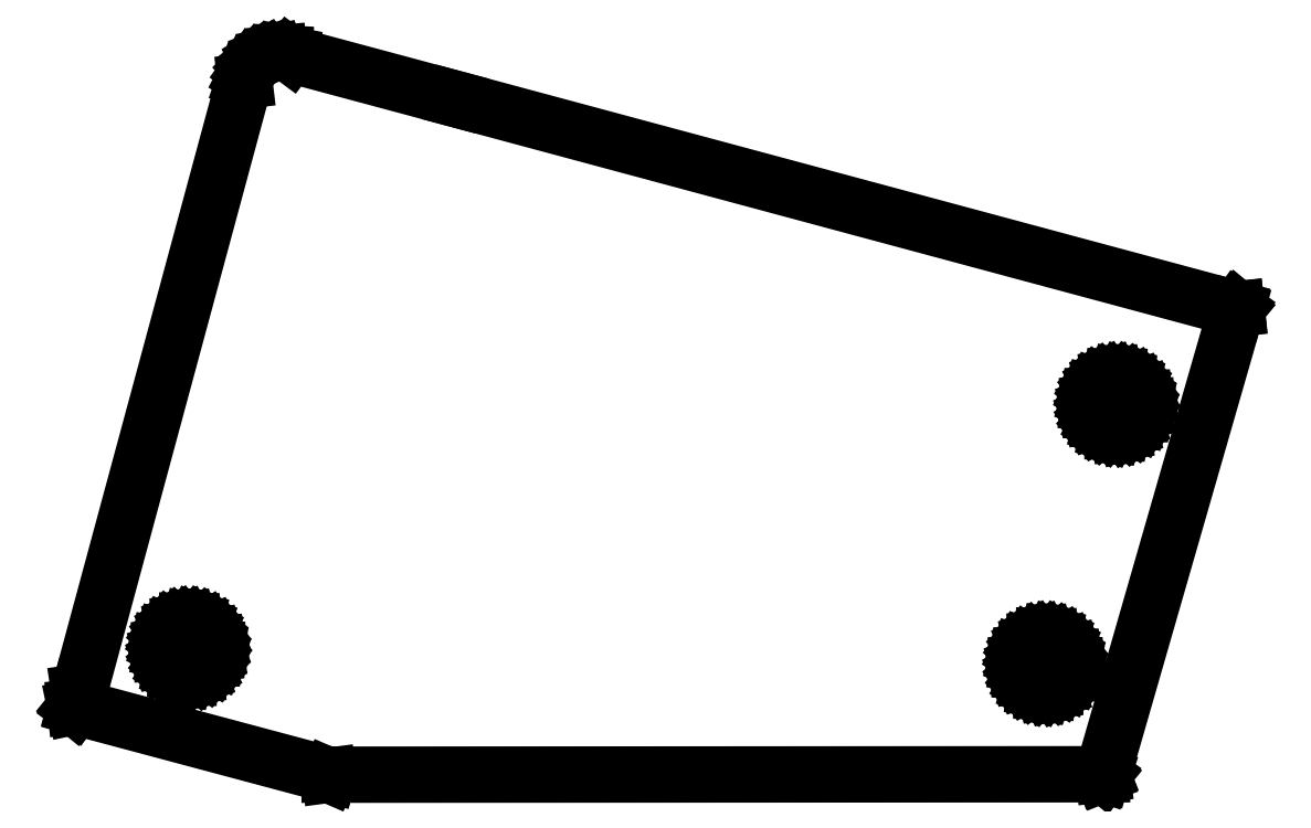
<metadata>
{"format":"dxf","ext":"dxf","renderer":"ezdxf+matplotlib","layout":"modelspace","background":"white","min_lineweight":24,"dpi":150}
</metadata>
<code>
0
SECTION
2
ENTITIES
0
LINE
8
BLACK
10
135.1
20
-35.22
11
135.3
21
-35.27
0
LINE
8
BLACK
10
135.3
20
-35.27
11
135.3
21
-35.27
0
LINE
8
BLACK
10
135.3
20
-35.27
11
135.3
21
-35.27
0
LINE
8
BLACK
10
135.3
20
-35.27
11
135.3
21
-35.27
0
LINE
8
BLACK
10
135.3
20
-35.27
11
142
21
-37.07
0
LINE
8
BLACK
10
142
20
-37.07
11
142
21
-37.07
0
LINE
8
BLACK
10
142
20
-37.07
11
142
21
-37.07
0
LINE
8
BLACK
10
142
20
-37.07
11
173.8
21
-45.62
0
LINE
8
BLACK
10
173.8
20
-45.62
11
173.8
21
-45.62
0
LINE
8
BLACK
10
173.8
20
-45.62
11
173.8
21
-45.62
0
LINE
8
BLACK
10
173.8
20
-45.62
11
173.8
21
-45.63
0
LINE
8
BLACK
10
173.8
20
-45.63
11
173.8
21
-45.63
0
LINE
8
BLACK
10
173.8
20
-45.63
11
173.8
21
-45.63
0
LINE
8
BLACK
10
173.8
20
-45.63
11
173.8
21
-45.63
0
LINE
8
BLACK
10
173.8
20
-45.63
11
173.8
21
-45.64
0
LINE
8
BLACK
10
173.8
20
-45.64
11
173.8
21
-45.65
0
LINE
8
BLACK
10
173.8
20
-45.65
11
173.8
21
-45.65
0
LINE
8
BLACK
10
173.8
20
-45.65
11
173.8
21
-45.65
0
LINE
8
BLACK
10
173.8
20
-45.65
11
168.4
21
-64.59
0
LINE
8
BLACK
10
168.4
20
-64.59
11
168.4
21
-64.59
0
LINE
8
BLACK
10
168.4
20
-64.59
11
168.4
21
-64.6
0
LINE
8
BLACK
10
168.4
20
-64.6
11
168.4
21
-64.6
0
LINE
8
BLACK
10
168.4
20
-64.6
11
168.4
21
-64.6
0
LINE
8
BLACK
10
168.4
20
-64.6
11
168.4
21
-64.6
0
LINE
8
BLACK
10
168.4
20
-64.6
11
168.4
21
-64.6
0
LINE
8
BLACK
10
168.4
20
-64.6
11
136.9
21
-64.62
0
LINE
8
BLACK
10
136.9
20
-64.62
11
136.9
21
-64.62
0
LINE
8
BLACK
10
136.9
20
-64.62
11
136.9
21
-64.62
0
LINE
8
BLACK
10
136.9
20
-64.62
11
126.6
21
-61.86
0
LINE
8
BLACK
10
126.6
20
-61.86
11
126.6
21
-61.86
0
LINE
8
BLACK
10
126.6
20
-61.86
11
126.6
21
-61.86
0
LINE
8
BLACK
10
126.6
20
-61.86
11
126.6
21
-61.85
0
LINE
8
BLACK
10
126.6
20
-61.85
11
126.5
21
-61.85
0
LINE
8
BLACK
10
126.5
20
-61.85
11
126.5
21
-61.85
0
LINE
8
BLACK
10
126.5
20
-61.85
11
126.5
21
-61.85
0
LINE
8
BLACK
10
126.5
20
-61.85
11
126.5
21
-61.84
0
LINE
8
BLACK
10
126.5
20
-61.84
11
126.5
21
-61.83
0
LINE
8
BLACK
10
126.5
20
-61.83
11
126.5
21
-61.83
0
LINE
8
BLACK
10
126.5
20
-61.83
11
126.5
21
-61.83
0
LINE
8
BLACK
10
126.5
20
-61.83
11
126.7
21
-61.22
0
LINE
8
BLACK
10
126.7
20
-61.22
11
126.7
21
-61.21
0
LINE
8
BLACK
10
126.7
20
-61.21
11
133.4
21
-36.36
0
LINE
8
BLACK
10
133.4
20
-36.36
11
133.4
21
-36.36
0
LINE
8
BLACK
10
133.4
20
-36.36
11
133.5
21
-36.15
0
LINE
8
BLACK
10
133.5
20
-36.15
11
133.6
21
-35.96
0
LINE
8
BLACK
10
133.6
20
-35.96
11
133.7
21
-35.78
0
LINE
8
BLACK
10
133.7
20
-35.78
11
133.9
21
-35.62
0
LINE
8
BLACK
10
133.9
20
-35.62
11
134.1
21
-35.48
0
LINE
8
BLACK
10
134.1
20
-35.48
11
134.2
21
-35.37
0
LINE
8
BLACK
10
134.2
20
-35.37
11
134.4
21
-35.29
0
LINE
8
BLACK
10
134.4
20
-35.29
11
134.7
21
-35.23
0
LINE
8
BLACK
10
134.7
20
-35.23
11
134.9
21
-35.21
0
LINE
8
BLACK
10
134.9
20
-35.21
11
135.1
21
-35.22
0
LINE
8
BLACK
10
134.7
20
-35.28
11
134.5
21
-35.33
0
LINE
8
BLACK
10
134.5
20
-35.33
11
134.3
21
-35.41
0
LINE
8
BLACK
10
134.3
20
-35.41
11
134.1
21
-35.52
0
LINE
8
BLACK
10
134.1
20
-35.52
11
133.9
21
-35.65
0
LINE
8
BLACK
10
133.9
20
-35.65
11
133.8
21
-35.8
0
LINE
8
BLACK
10
133.8
20
-35.8
11
133.6
21
-35.98
0
LINE
8
BLACK
10
133.6
20
-35.98
11
133.5
21
-36.17
0
LINE
8
BLACK
10
133.5
20
-36.17
11
133.5
21
-36.37
0
LINE
8
BLACK
10
133.5
20
-36.37
11
133.5
21
-36.37
0
LINE
8
BLACK
10
133.5
20
-36.37
11
133.5
21
-36.37
0
LINE
8
BLACK
10
133.5
20
-36.37
11
133.5
21
-36.37
0
LINE
8
BLACK
10
133.5
20
-36.37
11
126.6
21
-61.82
0
LINE
8
BLACK
10
126.6
20
-61.82
11
136.9
21
-64.57
0
LINE
8
BLACK
10
136.9
20
-64.57
11
168.3
21
-64.55
0
LINE
8
BLACK
10
168.3
20
-64.55
11
173.8
21
-45.66
0
LINE
8
BLACK
10
173.8
20
-45.66
11
142
21
-37.12
0
LINE
8
BLACK
10
142
20
-37.12
11
142
21
-37.12
0
LINE
8
BLACK
10
142
20
-37.12
11
135.3
21
-35.31
0
LINE
8
BLACK
10
135.3
20
-35.31
11
135.3
21
-35.31
0
LINE
8
BLACK
10
135.3
20
-35.31
11
135.3
21
-35.31
0
LINE
8
BLACK
10
135.3
20
-35.31
11
135.3
21
-35.31
0
LINE
8
BLACK
10
135.3
20
-35.31
11
135.1
21
-35.27
0
LINE
8
BLACK
10
135.1
20
-35.27
11
134.9
21
-35.26
0
LINE
8
BLACK
10
134.9
20
-35.26
11
134.7
21
-35.28
0
LINE
8
BLACK
10
164.9
20
-59.84
11
165
21
-59.64
0
LINE
8
BLACK
10
165
20
-59.64
11
165.1
21
-59.45
0
LINE
8
BLACK
10
165.1
20
-59.45
11
165.2
21
-59.28
0
LINE
8
BLACK
10
165.2
20
-59.28
11
165.4
21
-59.14
0
LINE
8
BLACK
10
165.4
20
-59.14
11
165.5
21
-59.03
0
LINE
8
BLACK
10
165.5
20
-59.03
11
165.7
21
-58.96
0
LINE
8
BLACK
10
165.7
20
-58.96
11
165.9
21
-58.92
0
LINE
8
BLACK
10
165.9
20
-58.92
11
166.2
21
-58.92
0
LINE
8
BLACK
10
166.2
20
-58.92
11
166.4
21
-58.96
0
LINE
8
BLACK
10
166.4
20
-58.96
11
166.6
21
-59.04
0
LINE
8
BLACK
10
166.6
20
-59.04
11
166.8
21
-59.16
0
LINE
8
BLACK
10
166.8
20
-59.16
11
166.9
21
-59.3
0
LINE
8
BLACK
10
166.9
20
-59.3
11
167
21
-59.47
0
LINE
8
BLACK
10
167
20
-59.47
11
167.1
21
-59.67
0
LINE
8
BLACK
10
167.1
20
-59.67
11
167.2
21
-59.87
0
LINE
8
BLACK
10
167.2
20
-59.87
11
167.2
21
-60.08
0
LINE
8
BLACK
10
167.2
20
-60.08
11
167.2
21
-60.14
0
LINE
8
BLACK
10
167.2
20
-60.14
11
167.2
21
-60.36
0
LINE
8
BLACK
10
167.2
20
-60.36
11
167.1
21
-60.56
0
LINE
8
BLACK
10
167.1
20
-60.56
11
167
21
-60.75
0
LINE
8
BLACK
10
167
20
-60.75
11
166.9
21
-60.91
0
LINE
8
BLACK
10
166.9
20
-60.91
11
166.7
21
-61.05
0
LINE
8
BLACK
10
166.7
20
-61.05
11
166.5
21
-61.15
0
LINE
8
BLACK
10
166.5
20
-61.15
11
166.3
21
-61.22
0
LINE
8
BLACK
10
166.3
20
-61.22
11
166.1
21
-61.25
0
LINE
8
BLACK
10
166.1
20
-61.25
11
165.9
21
-61.24
0
LINE
8
BLACK
10
165.9
20
-61.24
11
165.7
21
-61.19
0
LINE
8
BLACK
10
165.7
20
-61.19
11
165.5
21
-61.11
0
LINE
8
BLACK
10
165.5
20
-61.11
11
165.3
21
-60.99
0
LINE
8
BLACK
10
165.3
20
-60.99
11
165.2
21
-60.84
0
LINE
8
BLACK
10
165.2
20
-60.84
11
165
21
-60.67
0
LINE
8
BLACK
10
165
20
-60.67
11
164.9
21
-60.47
0
LINE
8
BLACK
10
164.9
20
-60.47
11
164.9
21
-60.27
0
LINE
8
BLACK
10
164.9
20
-60.27
11
164.9
21
-60.05
0
LINE
8
BLACK
10
164.9
20
-60.05
11
164.9
21
-60.05
0
LINE
8
BLACK
10
164.9
20
-60.05
11
164.9
21
-59.84
0
LINE
8
BLACK
10
165
20
-60.46
11
165.1
21
-60.65
0
LINE
8
BLACK
10
165.1
20
-60.65
11
165.2
21
-60.81
0
LINE
8
BLACK
10
165.2
20
-60.81
11
165.3
21
-60.96
0
LINE
8
BLACK
10
165.3
20
-60.96
11
165.5
21
-61.07
0
LINE
8
BLACK
10
165.5
20
-61.07
11
165.7
21
-61.15
0
LINE
8
BLACK
10
165.7
20
-61.15
11
165.9
21
-61.2
0
LINE
8
BLACK
10
165.9
20
-61.2
11
166.1
21
-61.2
0
LINE
8
BLACK
10
166.1
20
-61.2
11
166.3
21
-61.18
0
LINE
8
BLACK
10
166.3
20
-61.18
11
166.5
21
-61.11
0
LINE
8
BLACK
10
166.5
20
-61.11
11
166.7
21
-61.01
0
LINE
8
BLACK
10
166.7
20
-61.01
11
166.8
21
-60.88
0
LINE
8
BLACK
10
166.8
20
-60.88
11
167
21
-60.72
0
LINE
8
BLACK
10
167
20
-60.72
11
167.1
21
-60.54
0
LINE
8
BLACK
10
167.1
20
-60.54
11
167.1
21
-60.35
0
LINE
8
BLACK
10
167.1
20
-60.35
11
167.2
21
-60.14
0
LINE
8
BLACK
10
167.2
20
-60.14
11
167.2
21
-60.08
0
LINE
8
BLACK
10
167.2
20
-60.08
11
167.1
21
-59.88
0
LINE
8
BLACK
10
167.1
20
-59.88
11
167.1
21
-59.68
0
LINE
8
BLACK
10
167.1
20
-59.68
11
167
21
-59.5
0
LINE
8
BLACK
10
167
20
-59.5
11
166.9
21
-59.33
0
LINE
8
BLACK
10
166.9
20
-59.33
11
166.7
21
-59.19
0
LINE
8
BLACK
10
166.7
20
-59.19
11
166.6
21
-59.08
0
LINE
8
BLACK
10
166.6
20
-59.08
11
166.4
21
-59.01
0
LINE
8
BLACK
10
166.4
20
-59.01
11
166.2
21
-58.97
0
LINE
8
BLACK
10
166.2
20
-58.97
11
166
21
-58.96
0
LINE
8
BLACK
10
166
20
-58.96
11
165.7
21
-59
0
LINE
8
BLACK
10
165.7
20
-59
11
165.6
21
-59.07
0
LINE
8
BLACK
10
165.6
20
-59.07
11
165.4
21
-59.18
0
LINE
8
BLACK
10
165.4
20
-59.18
11
165.2
21
-59.31
0
LINE
8
BLACK
10
165.2
20
-59.31
11
165.1
21
-59.47
0
LINE
8
BLACK
10
165.1
20
-59.47
11
165
21
-59.65
0
LINE
8
BLACK
10
165
20
-59.65
11
164.9
21
-59.85
0
LINE
8
BLACK
10
164.9
20
-59.85
11
164.9
21
-60.05
0
LINE
8
BLACK
10
164.9
20
-60.05
11
164.9
21
-60.26
0
LINE
8
BLACK
10
164.9
20
-60.26
11
165
21
-60.46
0
LINE
8
BLACK
10
130
20
-59.23
11
130.1
21
-59.03
0
LINE
8
BLACK
10
130.1
20
-59.03
11
130.2
21
-58.84
0
LINE
8
BLACK
10
130.2
20
-58.84
11
130.3
21
-58.67
0
LINE
8
BLACK
10
130.3
20
-58.67
11
130.5
21
-58.53
0
LINE
8
BLACK
10
130.5
20
-58.53
11
130.7
21
-58.42
0
LINE
8
BLACK
10
130.7
20
-58.42
11
130.9
21
-58.35
0
LINE
8
BLACK
10
130.9
20
-58.35
11
131.1
21
-58.31
0
LINE
8
BLACK
10
131.1
20
-58.31
11
131.3
21
-58.31
0
LINE
8
BLACK
10
131.3
20
-58.31
11
131.5
21
-58.35
0
LINE
8
BLACK
10
131.5
20
-58.35
11
131.7
21
-58.43
0
LINE
8
BLACK
10
131.7
20
-58.43
11
131.9
21
-58.55
0
LINE
8
BLACK
10
131.9
20
-58.55
11
132
21
-58.69
0
LINE
8
BLACK
10
132
20
-58.69
11
132.2
21
-58.86
0
LINE
8
BLACK
10
132.2
20
-58.86
11
132.3
21
-59.06
0
LINE
8
BLACK
10
132.3
20
-59.06
11
132.3
21
-59.26
0
LINE
8
BLACK
10
132.3
20
-59.26
11
132.3
21
-59.47
0
LINE
8
BLACK
10
132.3
20
-59.47
11
132.3
21
-59.54
0
LINE
8
BLACK
10
132.3
20
-59.54
11
132.3
21
-59.75
0
LINE
8
BLACK
10
132.3
20
-59.75
11
132.2
21
-59.95
0
LINE
8
BLACK
10
132.2
20
-59.95
11
132.1
21
-60.14
0
LINE
8
BLACK
10
132.1
20
-60.14
11
132
21
-60.3
0
LINE
8
BLACK
10
132
20
-60.3
11
131.8
21
-60.44
0
LINE
8
BLACK
10
131.8
20
-60.44
11
131.7
21
-60.54
0
LINE
8
BLACK
10
131.7
20
-60.54
11
131.5
21
-60.61
0
LINE
8
BLACK
10
131.5
20
-60.61
11
131.2
21
-60.64
0
LINE
8
BLACK
10
131.2
20
-60.64
11
131
21
-60.63
0
LINE
8
BLACK
10
131
20
-60.63
11
130.8
21
-60.58
0
LINE
8
BLACK
10
130.8
20
-60.58
11
130.6
21
-60.5
0
LINE
8
BLACK
10
130.6
20
-60.5
11
130.4
21
-60.38
0
LINE
8
BLACK
10
130.4
20
-60.38
11
130.3
21
-60.23
0
LINE
8
BLACK
10
130.3
20
-60.23
11
130.2
21
-60.06
0
LINE
8
BLACK
10
130.2
20
-60.06
11
130.1
21
-59.86
0
LINE
8
BLACK
10
130.1
20
-59.86
11
130
21
-59.66
0
LINE
8
BLACK
10
130
20
-59.66
11
130
21
-59.44
0
LINE
8
BLACK
10
130
20
-59.44
11
130
21
-59.44
0
LINE
8
BLACK
10
130
20
-59.44
11
130
21
-59.23
0
LINE
8
BLACK
10
130.1
20
-59.85
11
130.2
21
-60.04
0
LINE
8
BLACK
10
130.2
20
-60.04
11
130.3
21
-60.2
0
LINE
8
BLACK
10
130.3
20
-60.2
11
130.5
21
-60.35
0
LINE
8
BLACK
10
130.5
20
-60.35
11
130.6
21
-60.46
0
LINE
8
BLACK
10
130.6
20
-60.46
11
130.8
21
-60.54
0
LINE
8
BLACK
10
130.8
20
-60.54
11
131
21
-60.59
0
LINE
8
BLACK
10
131
20
-60.59
11
131.2
21
-60.6
0
LINE
8
BLACK
10
131.2
20
-60.6
11
131.4
21
-60.57
0
LINE
8
BLACK
10
131.4
20
-60.57
11
131.6
21
-60.5
0
LINE
8
BLACK
10
131.6
20
-60.5
11
131.8
21
-60.4
0
LINE
8
BLACK
10
131.8
20
-60.4
11
132
21
-60.27
0
LINE
8
BLACK
10
132
20
-60.27
11
132.1
21
-60.11
0
LINE
8
BLACK
10
132.1
20
-60.11
11
132.2
21
-59.93
0
LINE
8
BLACK
10
132.2
20
-59.93
11
132.3
21
-59.74
0
LINE
8
BLACK
10
132.3
20
-59.74
11
132.3
21
-59.53
0
LINE
8
BLACK
10
132.3
20
-59.53
11
132.3
21
-59.47
0
LINE
8
BLACK
10
132.3
20
-59.47
11
132.3
21
-59.27
0
LINE
8
BLACK
10
132.3
20
-59.27
11
132.2
21
-59.07
0
LINE
8
BLACK
10
132.2
20
-59.07
11
132.1
21
-58.89
0
LINE
8
BLACK
10
132.1
20
-58.89
11
132
21
-58.72
0
LINE
8
BLACK
10
132
20
-58.72
11
131.9
21
-58.58
0
LINE
8
BLACK
10
131.9
20
-58.58
11
131.7
21
-58.47
0
LINE
8
BLACK
10
131.7
20
-58.47
11
131.5
21
-58.4
0
LINE
8
BLACK
10
131.5
20
-58.4
11
131.3
21
-58.36
0
LINE
8
BLACK
10
131.3
20
-58.36
11
131.1
21
-58.35
0
LINE
8
BLACK
10
131.1
20
-58.35
11
130.9
21
-58.39
0
LINE
8
BLACK
10
130.9
20
-58.39
11
130.7
21
-58.46
0
LINE
8
BLACK
10
130.7
20
-58.46
11
130.5
21
-58.57
0
LINE
8
BLACK
10
130.5
20
-58.57
11
130.4
21
-58.7
0
LINE
8
BLACK
10
130.4
20
-58.7
11
130.2
21
-58.86
0
LINE
8
BLACK
10
130.2
20
-58.86
11
130.1
21
-59.04
0
LINE
8
BLACK
10
130.1
20
-59.04
11
130.1
21
-59.24
0
LINE
8
BLACK
10
130.1
20
-59.24
11
130.1
21
-59.44
0
LINE
8
BLACK
10
130.1
20
-59.44
11
130.1
21
-59.65
0
LINE
8
BLACK
10
130.1
20
-59.65
11
130.1
21
-59.85
0
LINE
8
BLACK
10
167.8
20
-49.29
11
167.9
21
-49.08
0
LINE
8
BLACK
10
167.9
20
-49.08
11
168
21
-48.89
0
LINE
8
BLACK
10
168
20
-48.89
11
168.1
21
-48.73
0
LINE
8
BLACK
10
168.1
20
-48.73
11
168.2
21
-48.59
0
LINE
8
BLACK
10
168.2
20
-48.59
11
168.4
21
-48.48
0
LINE
8
BLACK
10
168.4
20
-48.48
11
168.6
21
-48.4
0
LINE
8
BLACK
10
168.6
20
-48.4
11
168.8
21
-48.37
0
LINE
8
BLACK
10
168.8
20
-48.37
11
169.1
21
-48.37
0
LINE
8
BLACK
10
169.1
20
-48.37
11
169.3
21
-48.41
0
LINE
8
BLACK
10
169.3
20
-48.41
11
169.5
21
-48.49
0
LINE
8
BLACK
10
169.5
20
-48.49
11
169.6
21
-48.6
0
LINE
8
BLACK
10
169.6
20
-48.6
11
169.8
21
-48.75
0
LINE
8
BLACK
10
169.8
20
-48.75
11
169.9
21
-48.92
0
LINE
8
BLACK
10
169.9
20
-48.92
11
170
21
-49.11
0
LINE
8
BLACK
10
170
20
-49.11
11
170.1
21
-49.32
0
LINE
8
BLACK
10
170.1
20
-49.32
11
170.1
21
-49.53
0
LINE
8
BLACK
10
170.1
20
-49.53
11
170.1
21
-49.59
0
LINE
8
BLACK
10
170.1
20
-49.59
11
170.1
21
-49.8
0
LINE
8
BLACK
10
170.1
20
-49.8
11
170
21
-50.01
0
LINE
8
BLACK
10
170
20
-50.01
11
169.9
21
-50.19
0
LINE
8
BLACK
10
169.9
20
-50.19
11
169.8
21
-50.36
0
LINE
8
BLACK
10
169.8
20
-50.36
11
169.6
21
-50.49
0
LINE
8
BLACK
10
169.6
20
-50.49
11
169.4
21
-50.6
0
LINE
8
BLACK
10
169.4
20
-50.6
11
169.2
21
-50.67
0
LINE
8
BLACK
10
169.2
20
-50.67
11
169
21
-50.7
0
LINE
8
BLACK
10
169
20
-50.7
11
168.8
21
-50.69
0
LINE
8
BLACK
10
168.8
20
-50.69
11
168.6
21
-50.64
0
LINE
8
BLACK
10
168.6
20
-50.64
11
168.4
21
-50.56
0
LINE
8
BLACK
10
168.4
20
-50.56
11
168.2
21
-50.44
0
LINE
8
BLACK
10
168.2
20
-50.44
11
168
21
-50.29
0
LINE
8
BLACK
10
168
20
-50.29
11
167.9
21
-50.11
0
LINE
8
BLACK
10
167.9
20
-50.11
11
167.8
21
-49.92
0
LINE
8
BLACK
10
167.8
20
-49.92
11
167.8
21
-49.71
0
LINE
8
BLACK
10
167.8
20
-49.71
11
167.8
21
-49.5
0
LINE
8
BLACK
10
167.8
20
-49.5
11
167.8
21
-49.5
0
LINE
8
BLACK
10
167.8
20
-49.5
11
167.8
21
-49.29
0
LINE
8
BLACK
10
167.9
20
-49.9
11
168
21
-50.09
0
LINE
8
BLACK
10
168
20
-50.09
11
168.1
21
-50.26
0
LINE
8
BLACK
10
168.1
20
-50.26
11
168.2
21
-50.4
0
LINE
8
BLACK
10
168.2
20
-50.4
11
168.4
21
-50.52
0
LINE
8
BLACK
10
168.4
20
-50.52
11
168.6
21
-50.6
0
LINE
8
BLACK
10
168.6
20
-50.6
11
168.8
21
-50.64
0
LINE
8
BLACK
10
168.8
20
-50.64
11
169
21
-50.65
0
LINE
8
BLACK
10
169
20
-50.65
11
169.2
21
-50.62
0
LINE
8
BLACK
10
169.2
20
-50.62
11
169.4
21
-50.56
0
LINE
8
BLACK
10
169.4
20
-50.56
11
169.6
21
-50.46
0
LINE
8
BLACK
10
169.6
20
-50.46
11
169.7
21
-50.32
0
LINE
8
BLACK
10
169.7
20
-50.32
11
169.9
21
-50.17
0
LINE
8
BLACK
10
169.9
20
-50.17
11
170
21
-49.99
0
LINE
8
BLACK
10
170
20
-49.99
11
170
21
-49.79
0
LINE
8
BLACK
10
170
20
-49.79
11
170.1
21
-49.59
0
LINE
8
BLACK
10
170.1
20
-49.59
11
170.1
21
-49.53
0
LINE
8
BLACK
10
170.1
20
-49.53
11
170
21
-49.33
0
LINE
8
BLACK
10
170
20
-49.33
11
170
21
-49.13
0
LINE
8
BLACK
10
170
20
-49.13
11
169.9
21
-48.94
0
LINE
8
BLACK
10
169.9
20
-48.94
11
169.8
21
-48.78
0
LINE
8
BLACK
10
169.8
20
-48.78
11
169.6
21
-48.64
0
LINE
8
BLACK
10
169.6
20
-48.64
11
169.4
21
-48.53
0
LINE
8
BLACK
10
169.4
20
-48.53
11
169.3
21
-48.45
0
LINE
8
BLACK
10
169.3
20
-48.45
11
169.1
21
-48.41
0
LINE
8
BLACK
10
169.1
20
-48.41
11
168.8
21
-48.41
0
LINE
8
BLACK
10
168.8
20
-48.41
11
168.6
21
-48.45
0
LINE
8
BLACK
10
168.6
20
-48.45
11
168.5
21
-48.52
0
LINE
8
BLACK
10
168.5
20
-48.52
11
168.3
21
-48.62
0
LINE
8
BLACK
10
168.3
20
-48.62
11
168.1
21
-48.76
0
LINE
8
BLACK
10
168.1
20
-48.76
11
168
21
-48.92
0
LINE
8
BLACK
10
168
20
-48.92
11
167.9
21
-49.1
0
LINE
8
BLACK
10
167.9
20
-49.1
11
167.8
21
-49.3
0
LINE
8
BLACK
10
167.8
20
-49.3
11
167.8
21
-49.5
0
LINE
8
BLACK
10
167.8
20
-49.5
11
167.8
21
-49.71
0
LINE
8
BLACK
10
167.8
20
-49.71
11
167.9
21
-49.9
0
ENDSEC
0
EOF

</code>
